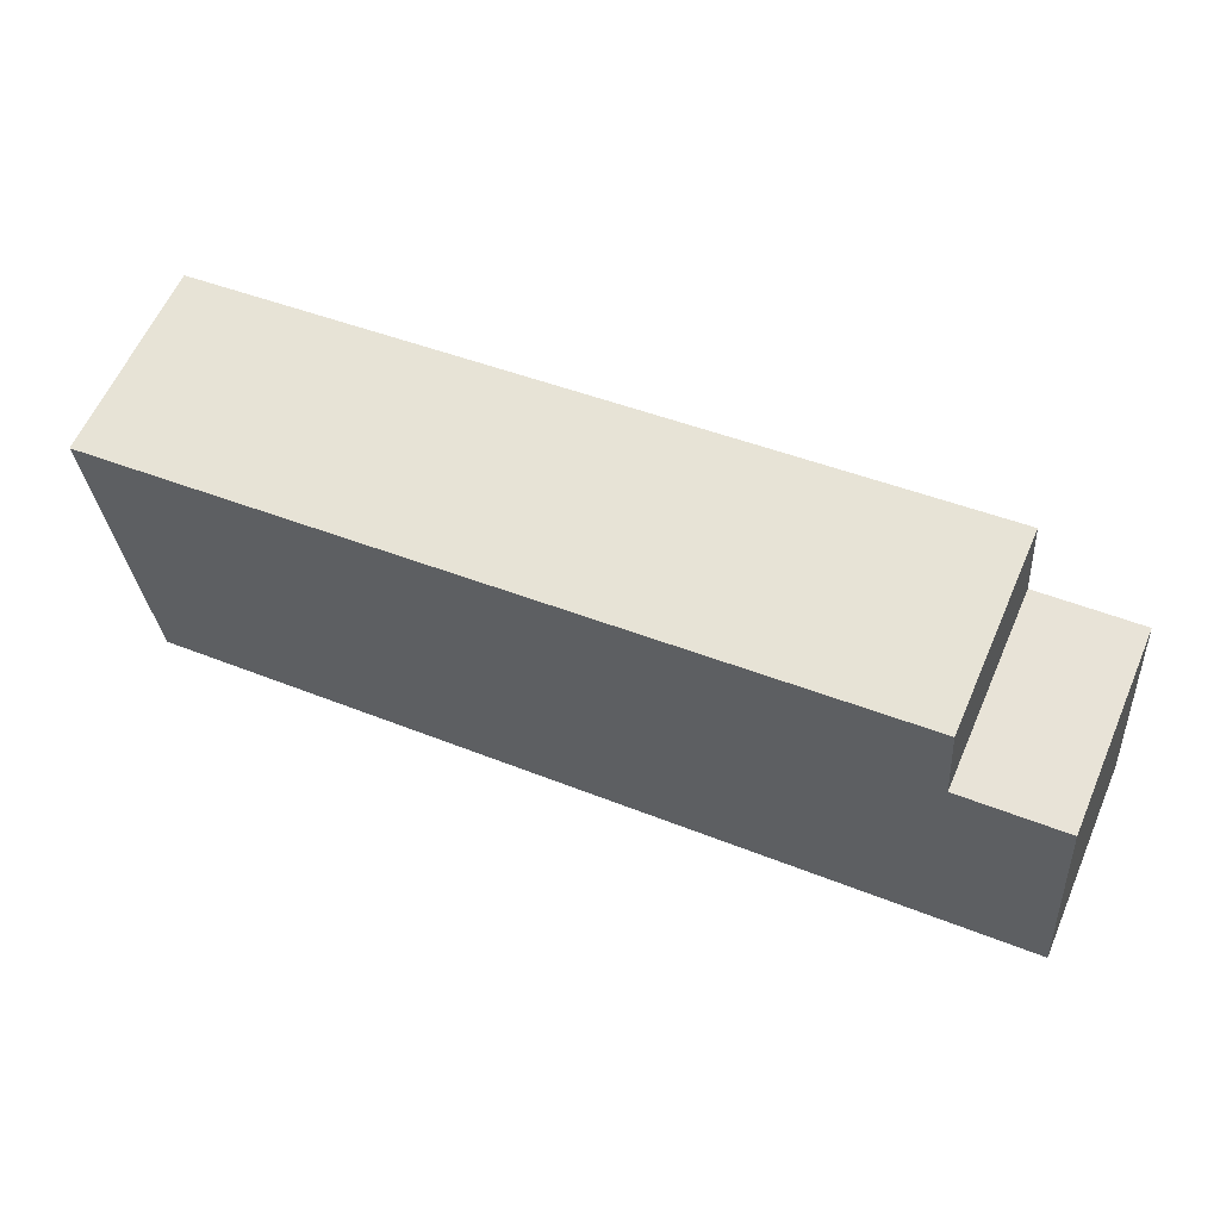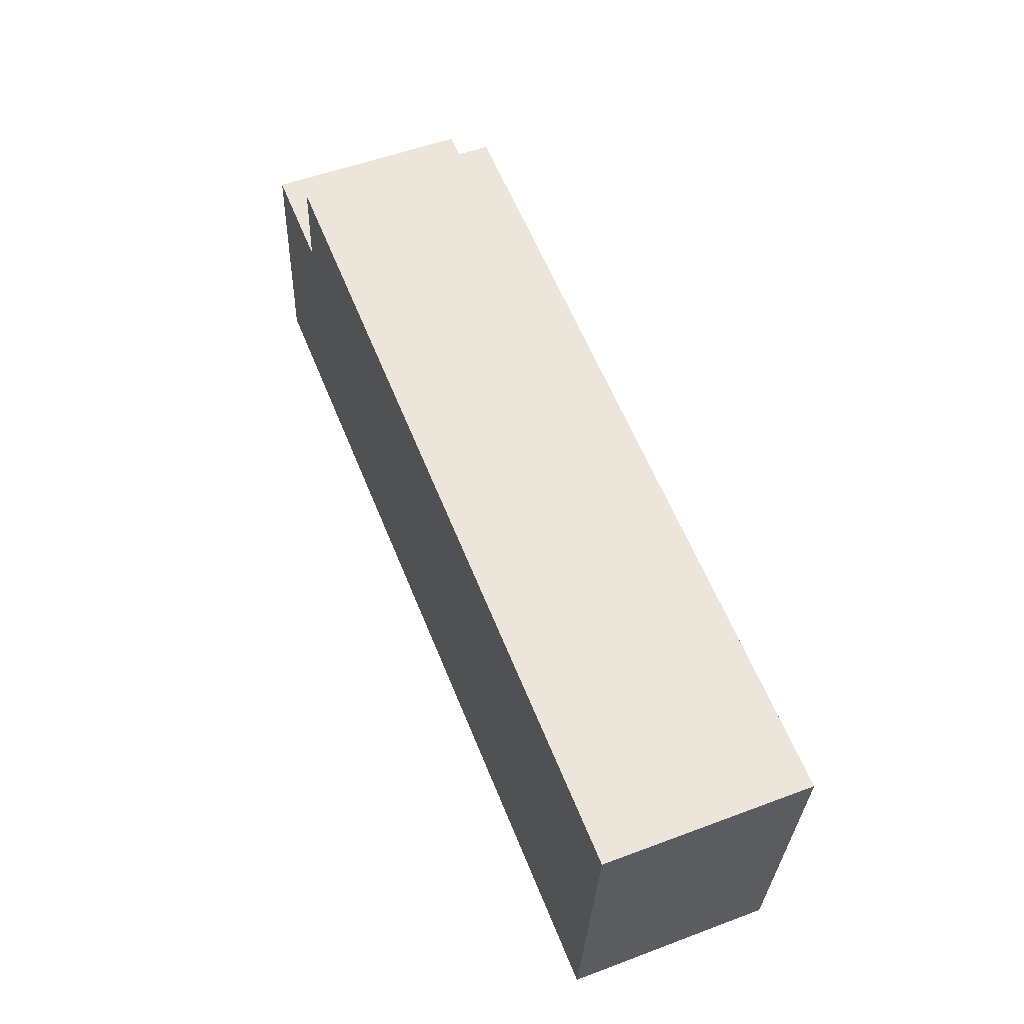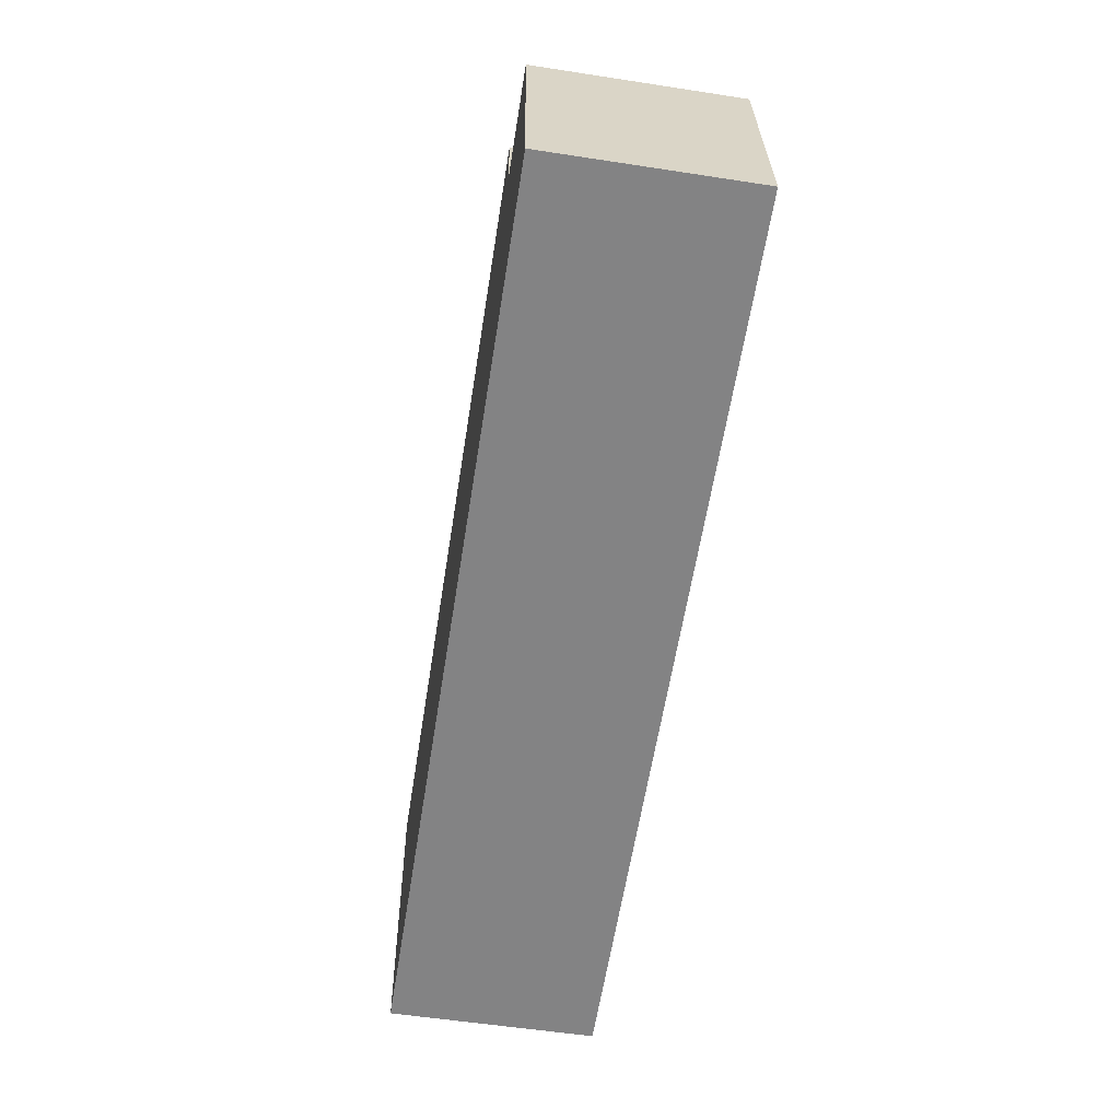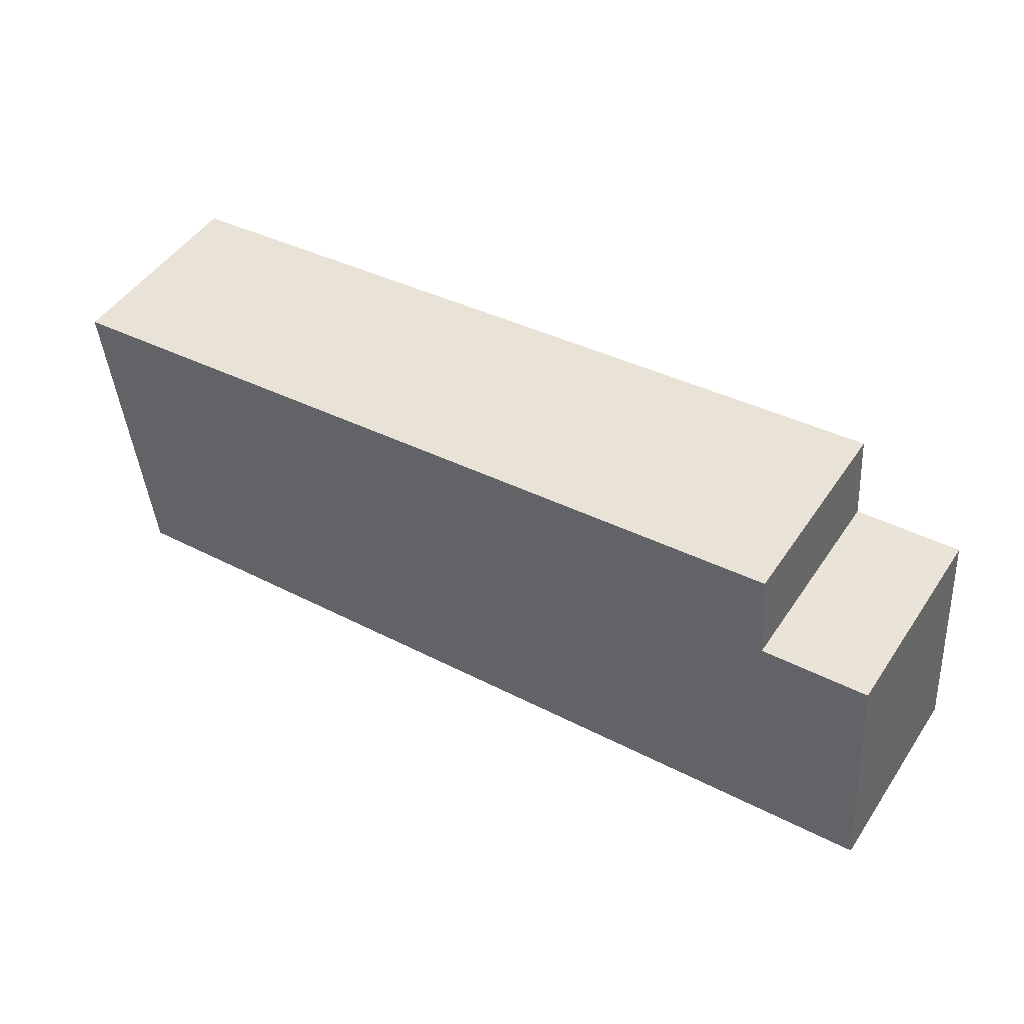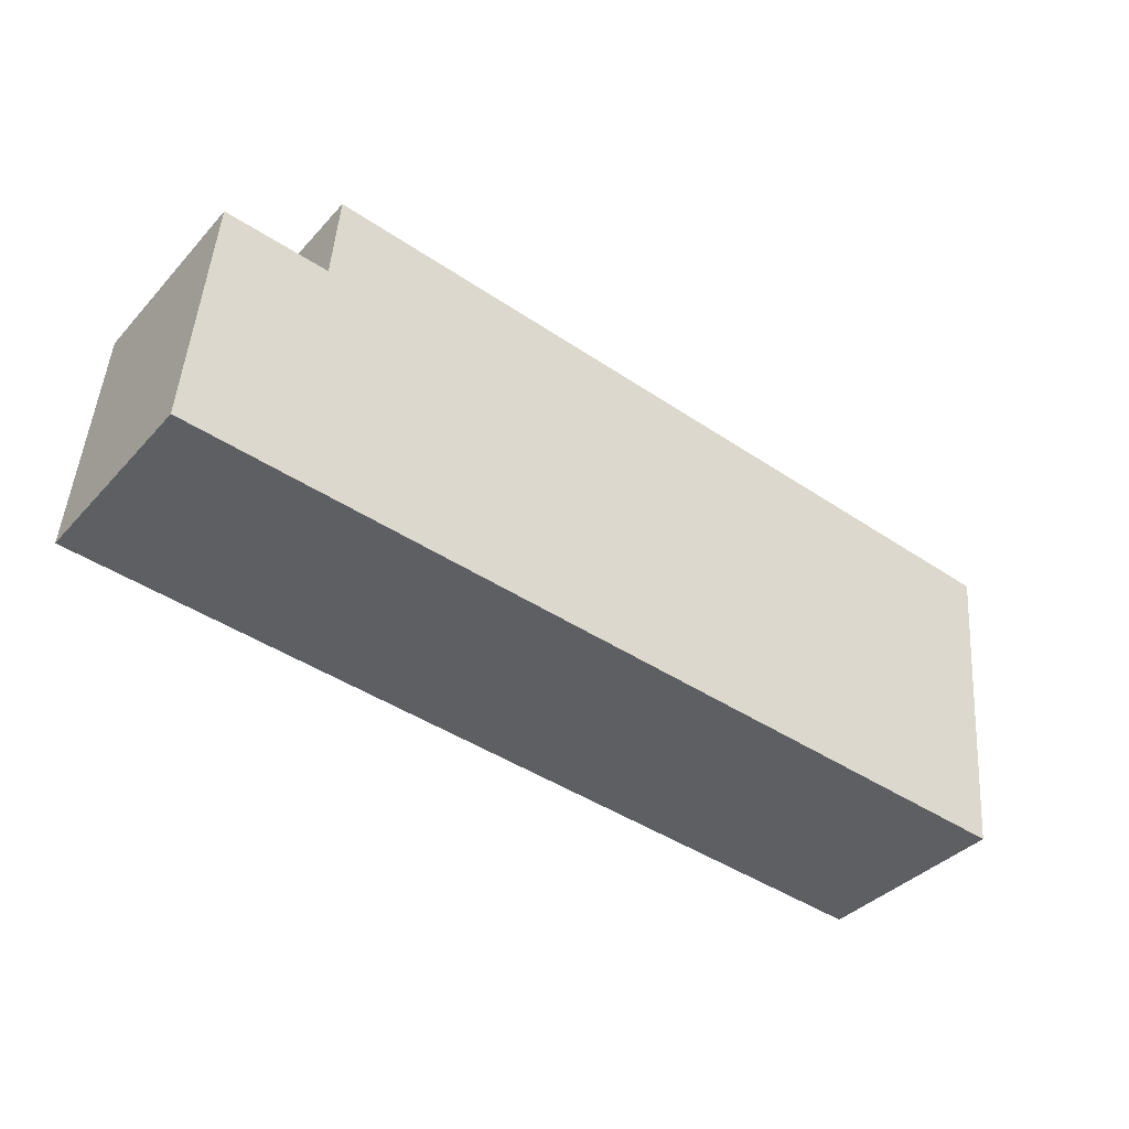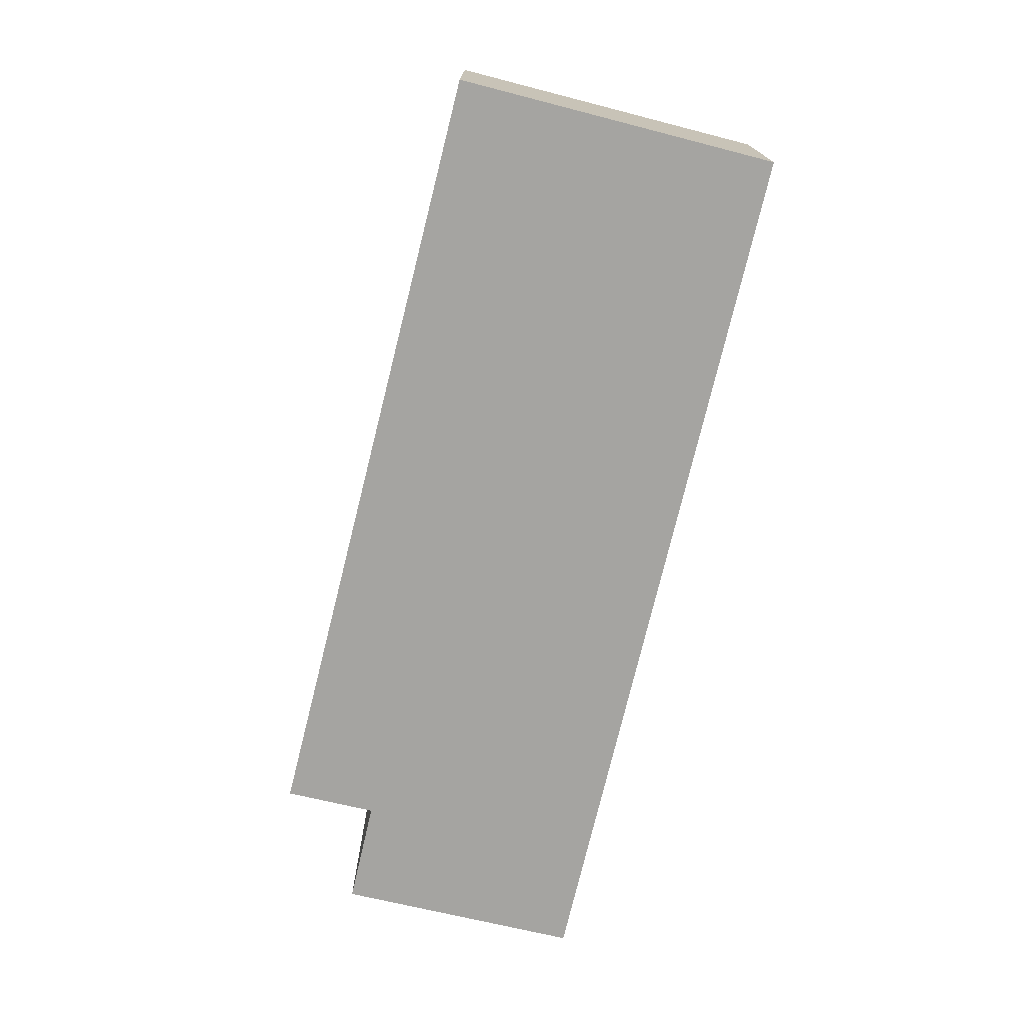
<metadata>
{"format":"obj","ext":"obj","renderer":"f3d","projection":"perspective","resolution":1024,"background":"white","views":[{"elev":60.4,"azim":-156.6,"up":"+Z"},{"elev":53.5,"azim":68.2,"up":"+Z"},{"elev":-56.8,"azim":-99.1,"up":"+Z"},{"elev":48.3,"azim":-147.6,"up":"+Z"},{"elev":-37.9,"azim":-36.9,"up":"+Z"},{"elev":-73.4,"azim":81.3,"up":"+Y"}]}
</metadata>
<code>
v  0.001 3.124 0.013
v  0.831 3.124 -0.064
v  0 3.124 1.913e-16
v  0.298 3.124 3.758
v  13.69 3.124 -1.061
v  1.921 3.124 3.636
v  2.033 3.124 5.045
v  14.18 3.124 3.879
v  0 0 0
v  0.298 -2.301e-16 3.758
v  0.001 -7.96e-19 0.013
v  1.921 -2.226e-16 3.636
v  2.033 -3.089e-16 5.045
v  14.18 -2.375e-16 3.879
v  13.69 6.497e-17 -1.061
v  0.831 3.919e-18 -0.064
g defaultobject
f 1 2 3
f 2 1 4
f 2 4 5
f 5 4 6
f 5 6 7
f 5 7 8
f 9 1 3
f 1 9 4
f 4 9 10
f 10 9 11
f 12 7 6
f 7 12 13
f 10 6 4
f 6 10 12
f 13 8 7
f 8 13 14
f 14 5 8
f 5 14 15
f 2 9 3
f 9 2 16
f 16 2 5
f 16 5 15
f 13 15 14
f 15 13 12
f 15 12 16
f 16 12 10
f 16 10 11
f 16 11 9

</code>
